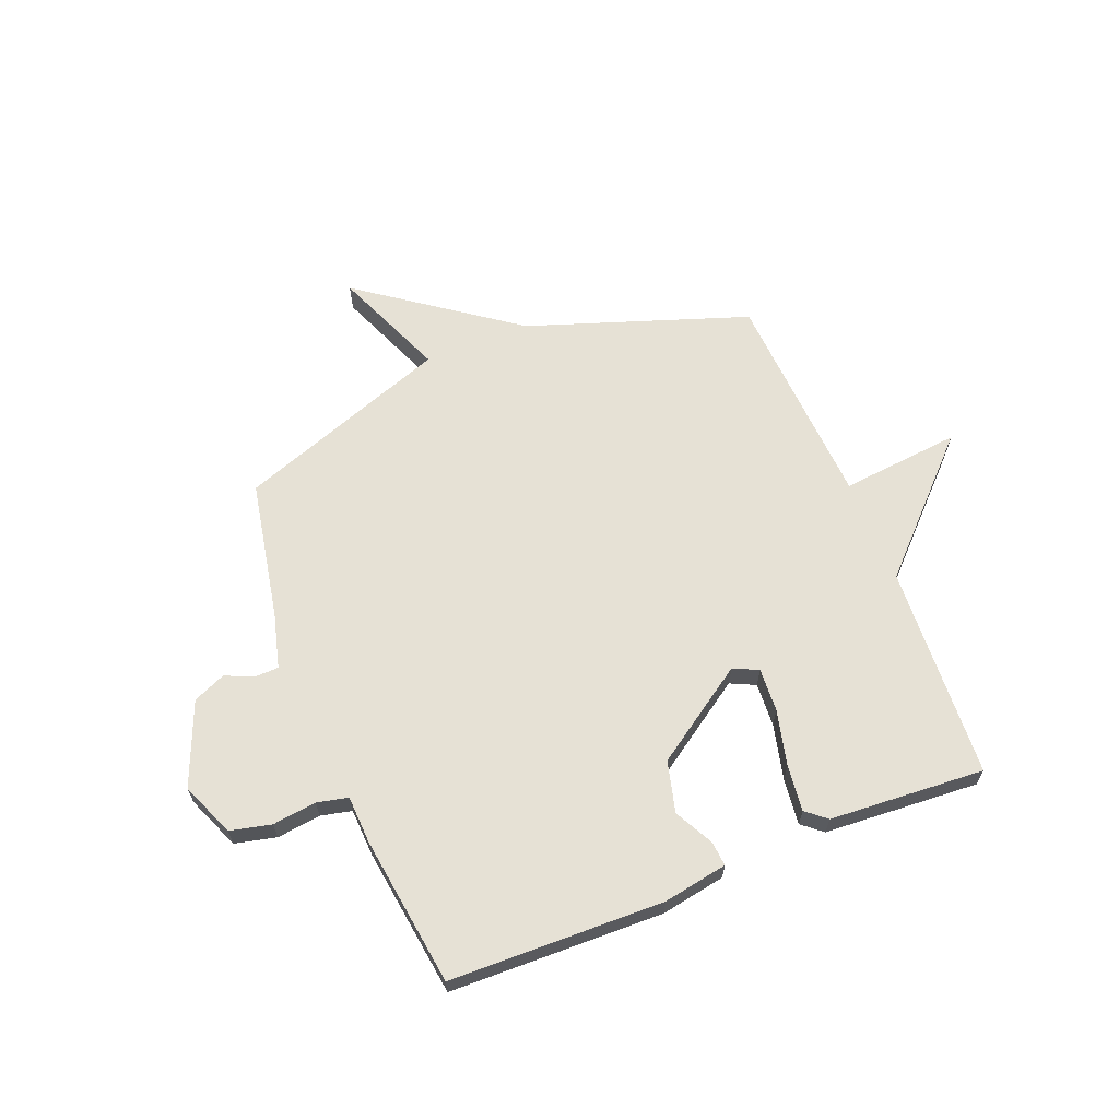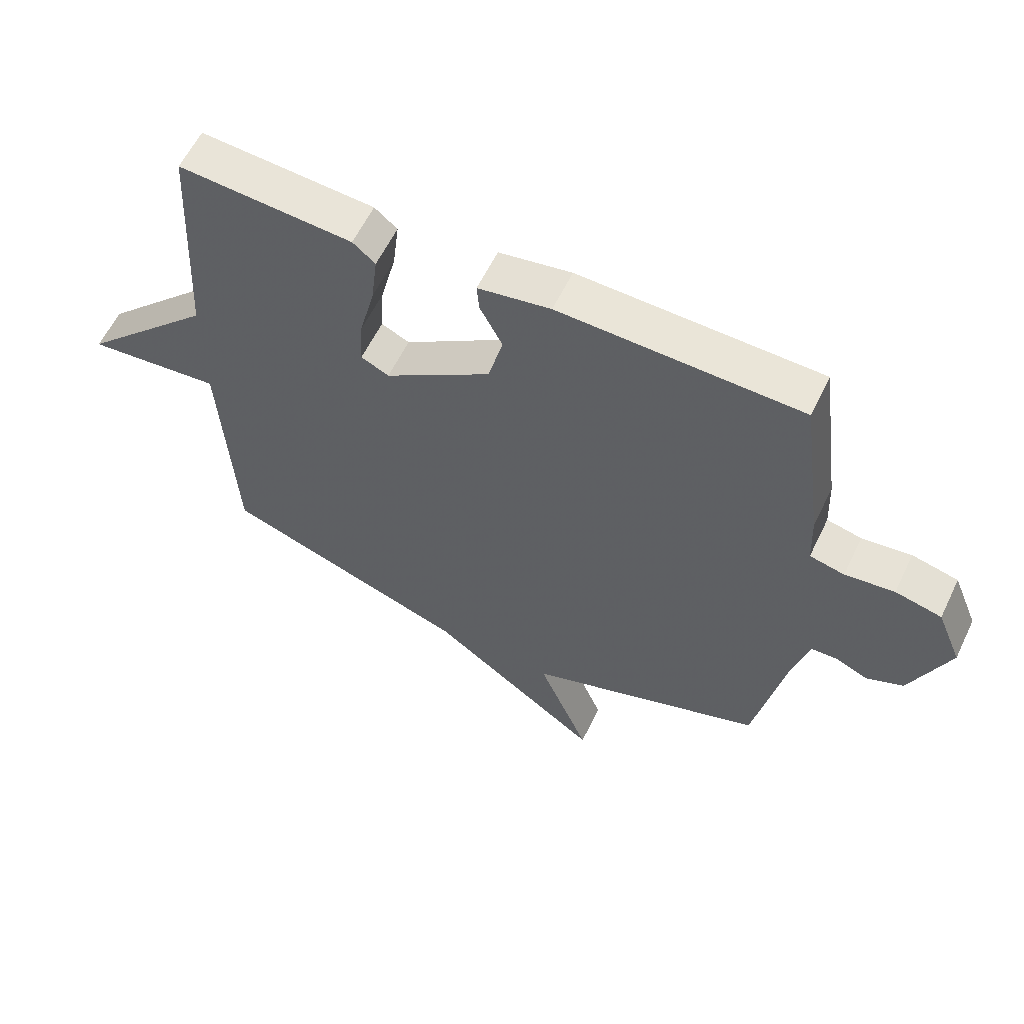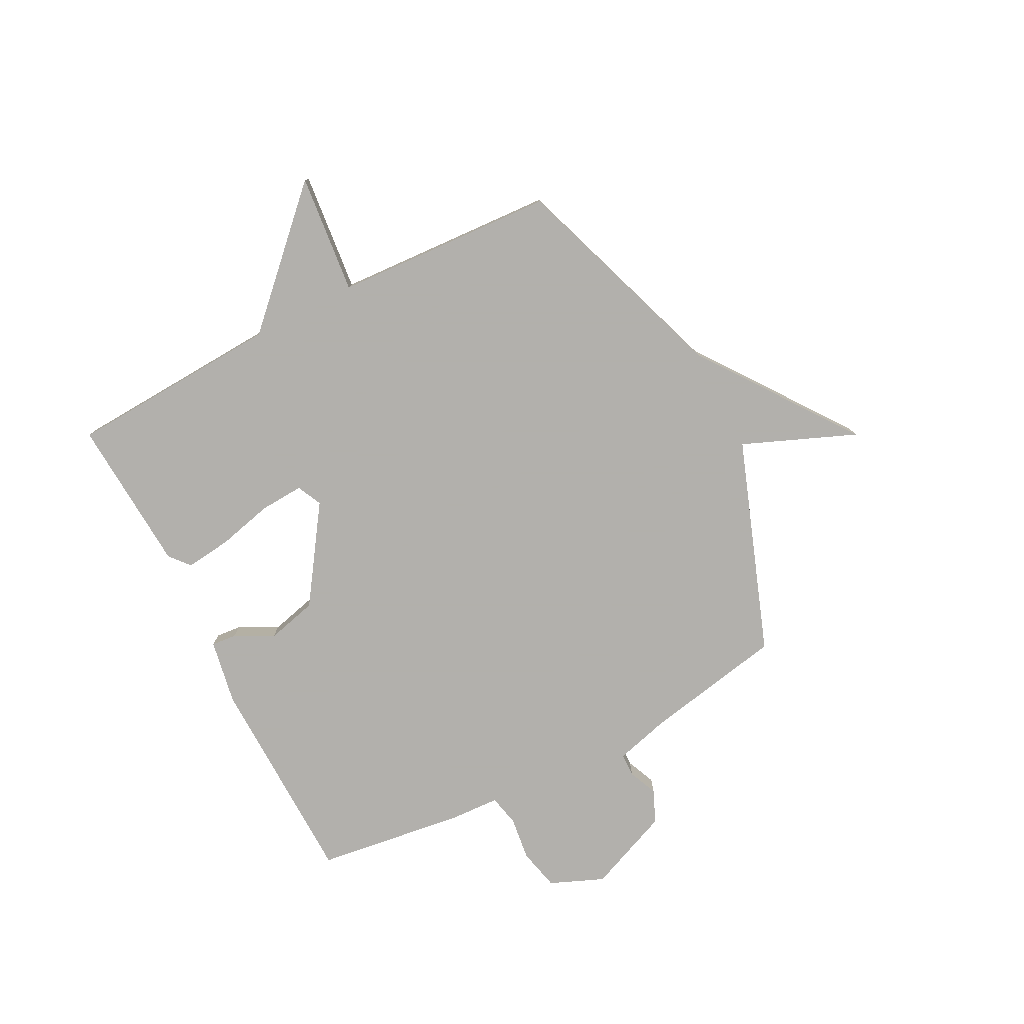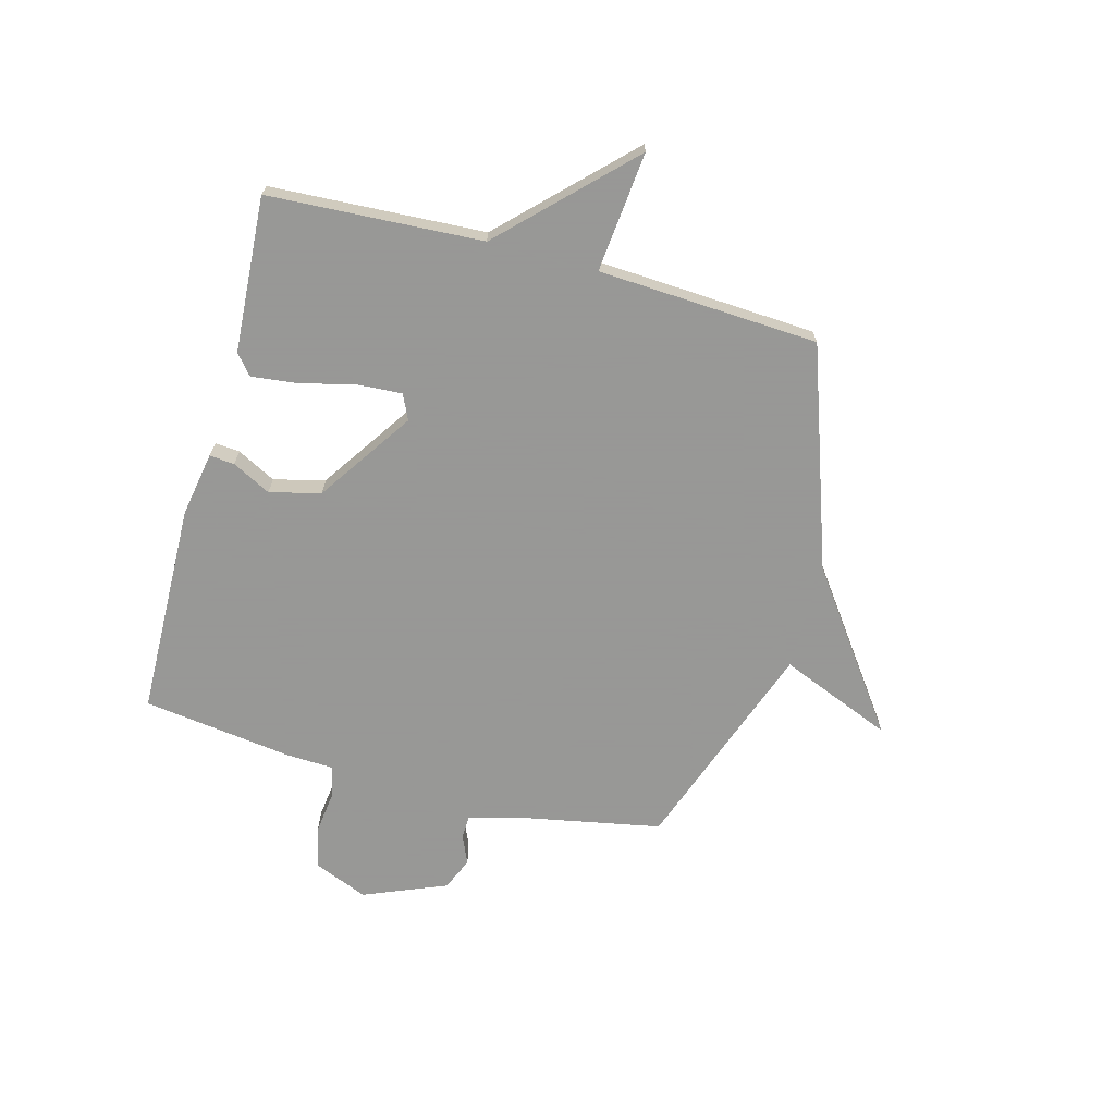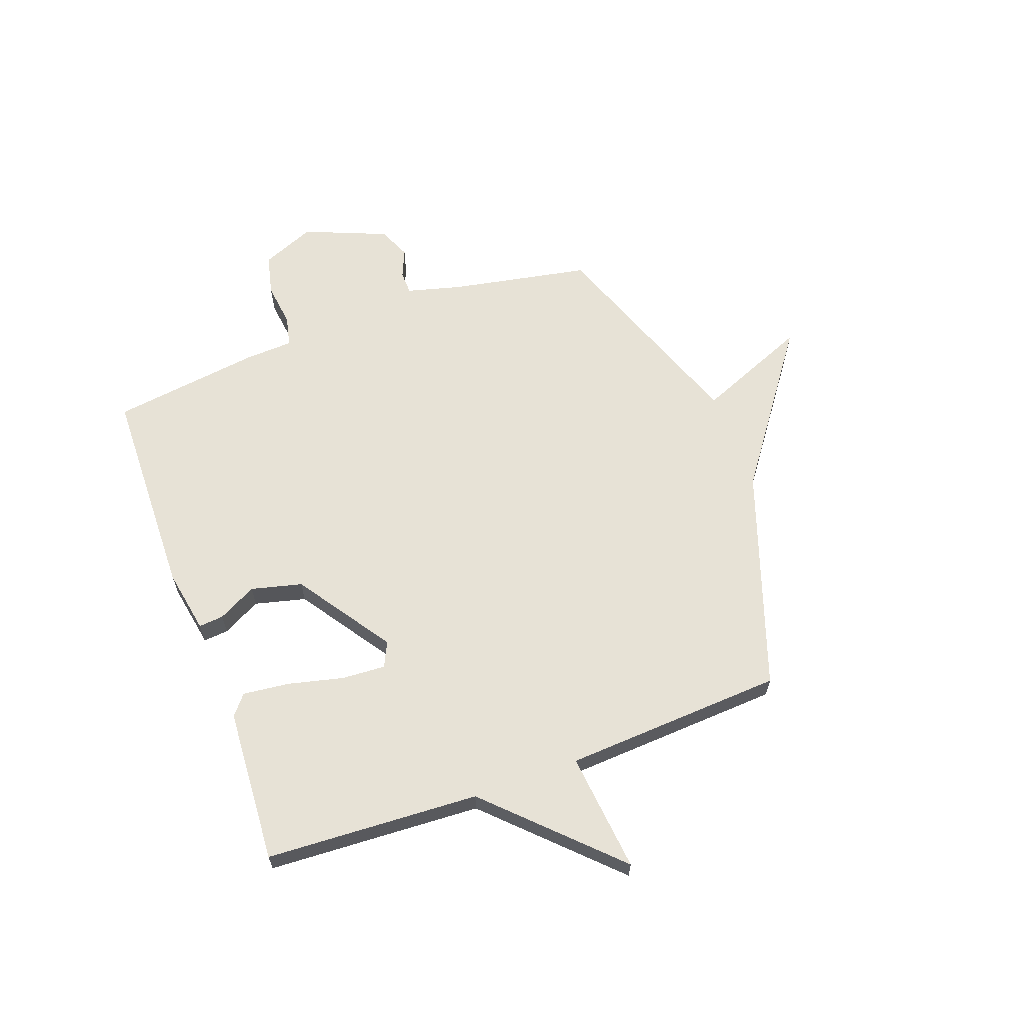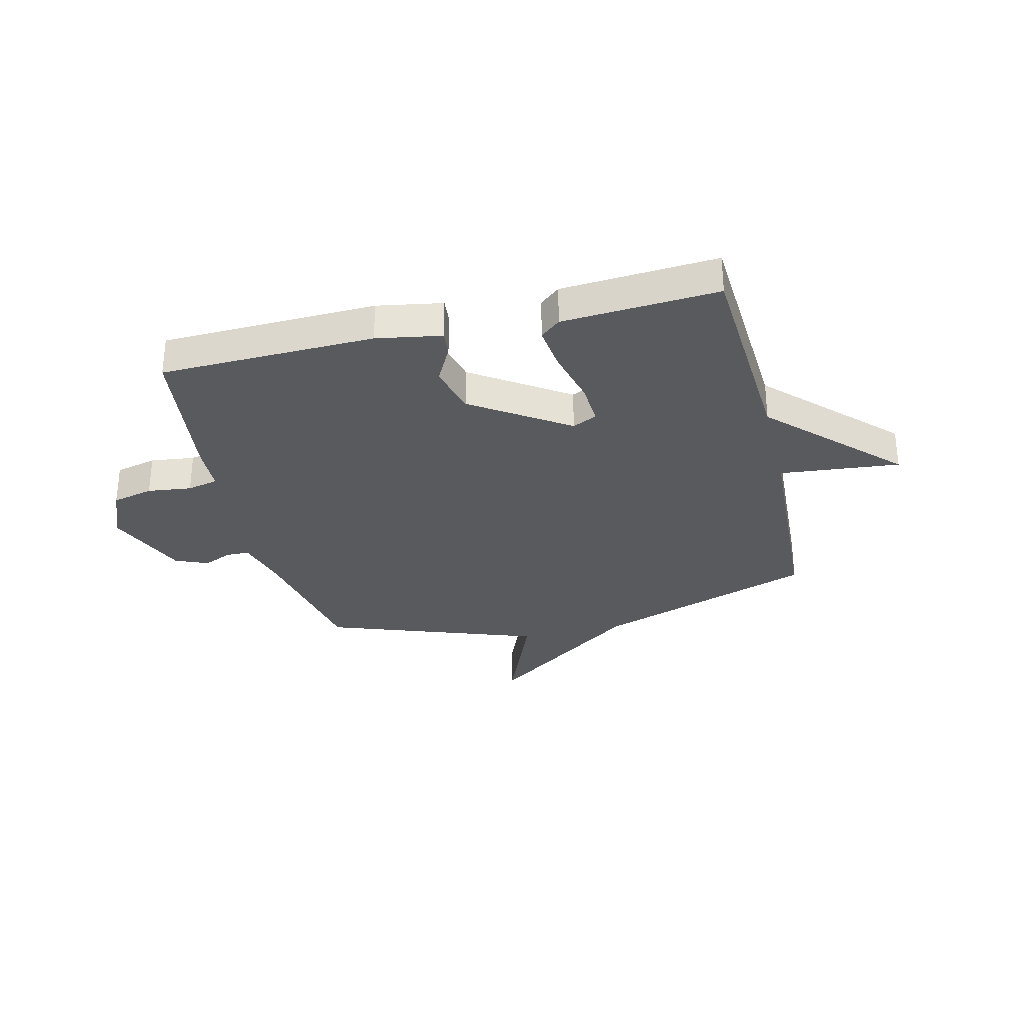
<metadata>
{"format":"obj","ext":"obj","renderer":"f3d","projection":"perspective","resolution":1024,"background":"white","views":[{"elev":64.2,"azim":-21.9,"up":"+Y"},{"elev":59.7,"azim":-154.3,"up":"+Z"},{"elev":-78.6,"azim":117.2,"up":"+Y"},{"elev":-68.4,"azim":74.8,"up":"+Y"},{"elev":63.0,"azim":69.7,"up":"+Y"},{"elev":-30.9,"azim":13.7,"up":"+Y"}]}
</metadata>
<code>
v 0.5 0.07 -0.5
v 0.093 0.07 -0.641
v -0.192 0.07 -0.849
v -0.107 0.07 -0.641
v -0.5 0.07 -0.5
v -0.55 0.07 -0.242
v -0.577 0.07 -0.142
v -0.62 0.07 -0.141
v -0.673 0.07 -0.164
v -0.733 0.07 -0.138
v -0.796 0.07 0.015
v -0.755 0.07 0.114
v -0.679 0.07 0.132
v -0.598 0.07 0.122
v -0.541 0.07 0.135
v -0.537 0.07 0.224
v -0.5 0.07 0.5
v -0.106 0.07 0.51
v 0.013 0.07 0.489
v 0.009 0.07 0.443
v -0.028 0.07 0.372
v -0.004 0.07 0.278
v 0.171 0.07 0.16
v 0.217 0.07 0.182
v 0.212 0.07 0.263
v 0.187 0.07 0.365
v 0.177 0.07 0.45
v 0.214 0.07 0.481
v 0.5 0.07 0.5
v 0.522 0.07 0.106
v 0.743 0.07 -0.116
v 0.522 0.07 -0.094
v 0.5 0 -0.5
v 0.093 0 -0.641
v -0.192 0 -0.849
v -0.107 0 -0.641
v -0.5 0 -0.5
v -0.55 0 -0.242
v -0.577 0 -0.142
v -0.62 0 -0.141
v -0.673 0 -0.164
v -0.733 0 -0.138
v -0.796 0 0.015
v -0.755 0 0.114
v -0.679 0 0.132
v -0.598 0 0.122
v -0.541 0 0.135
v -0.537 0 0.224
v -0.5 0 0.5
v -0.106 0 0.51
v 0.013 0 0.489
v 0.009 0 0.443
v -0.028 0 0.372
v -0.004 0 0.278
v 0.171 0 0.16
v 0.217 0 0.182
v 0.212 0 0.263
v 0.187 0 0.365
v 0.177 0 0.45
v 0.214 0 0.481
v 0.5 0 0.5
v 0.522 0 0.106
v 0.743 0 -0.116
v 0.522 0 -0.094
f 30 31 32
f 30 32 1
f 29 30 1
f 28 29 1
f 27 28 1
f 26 27 1
f 25 26 1
f 24 25 1
f 23 24 1 2
f 22 23 2
f 21 22 2
f 19 20 21
f 18 19 21
f 17 18 21
f 16 17 21
f 15 16 21
f 15 21 2
f 14 15 2
f 12 13 14
f 11 12 14
f 10 11 14
f 9 10 14
f 8 9 14
f 7 8 14
f 6 7 14 2
f 4 5 6 2
f 2 3 4
f 64 63 62
f 33 64 62
f 33 62 61
f 33 61 60
f 33 60 59
f 33 59 58
f 33 58 57
f 33 57 56
f 34 33 56 55
f 34 55 54
f 34 54 53
f 53 52 51
f 53 51 50
f 53 50 49
f 53 49 48
f 53 48 47
f 34 53 47
f 34 47 46
f 46 45 44
f 46 44 43
f 46 43 42
f 46 42 41
f 46 41 40
f 46 40 39
f 34 46 39 38
f 34 38 37 36
f 36 35 34
f 1 33 34 2
f 2 34 35 3
f 3 35 36 4
f 4 36 37 5
f 5 37 38 6
f 6 38 39 7
f 7 39 40 8
f 8 40 41 9
f 9 41 42 10
f 10 42 43 11
f 11 43 44 12
f 12 44 45 13
f 13 45 46 14
f 14 46 47 15
f 15 47 48 16
f 16 48 49 17
f 17 49 50 18
f 18 50 51 19
f 19 51 52 20
f 20 52 53 21
f 21 53 54 22
f 22 54 55 23
f 23 55 56 24
f 24 56 57 25
f 25 57 58 26
f 26 58 59 27
f 27 59 60 28
f 28 60 61 29
f 29 61 62 30
f 30 62 63 31
f 31 63 64 32
f 32 64 33 1

</code>
